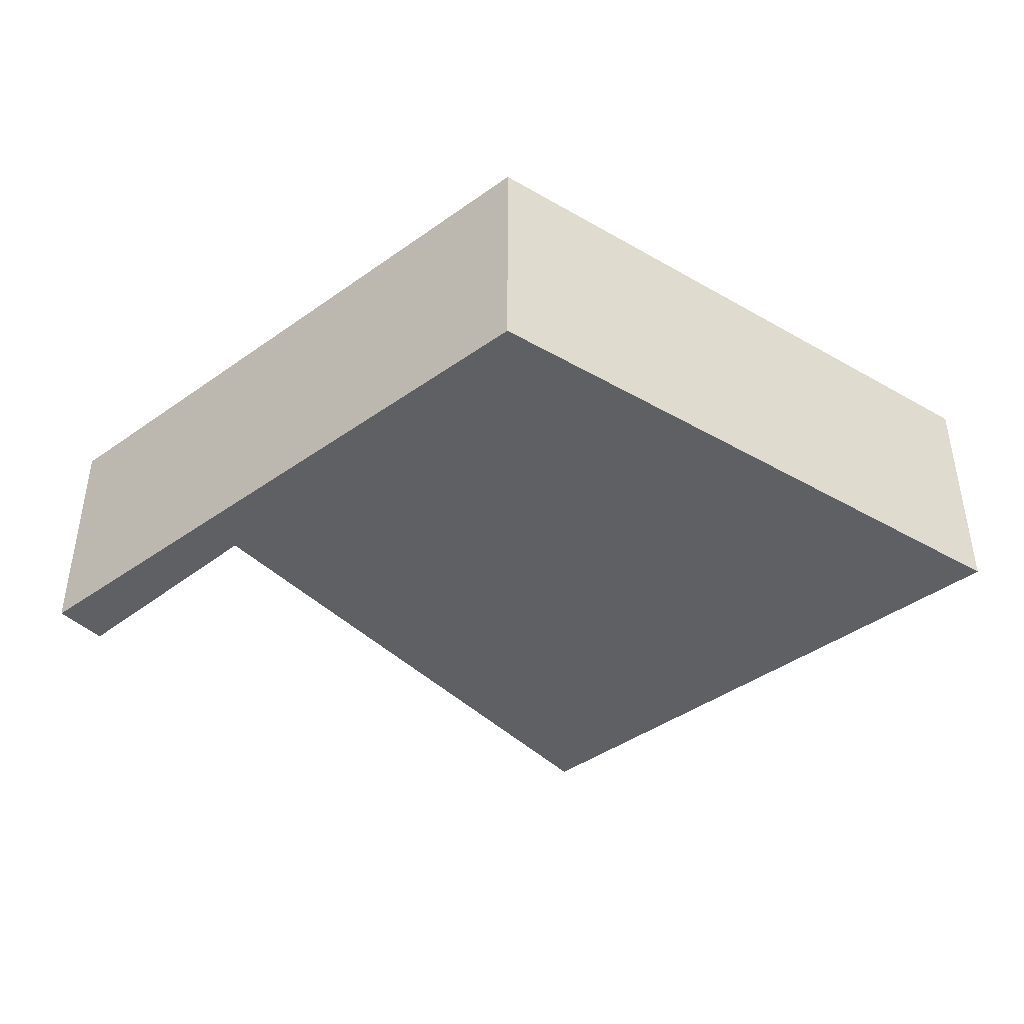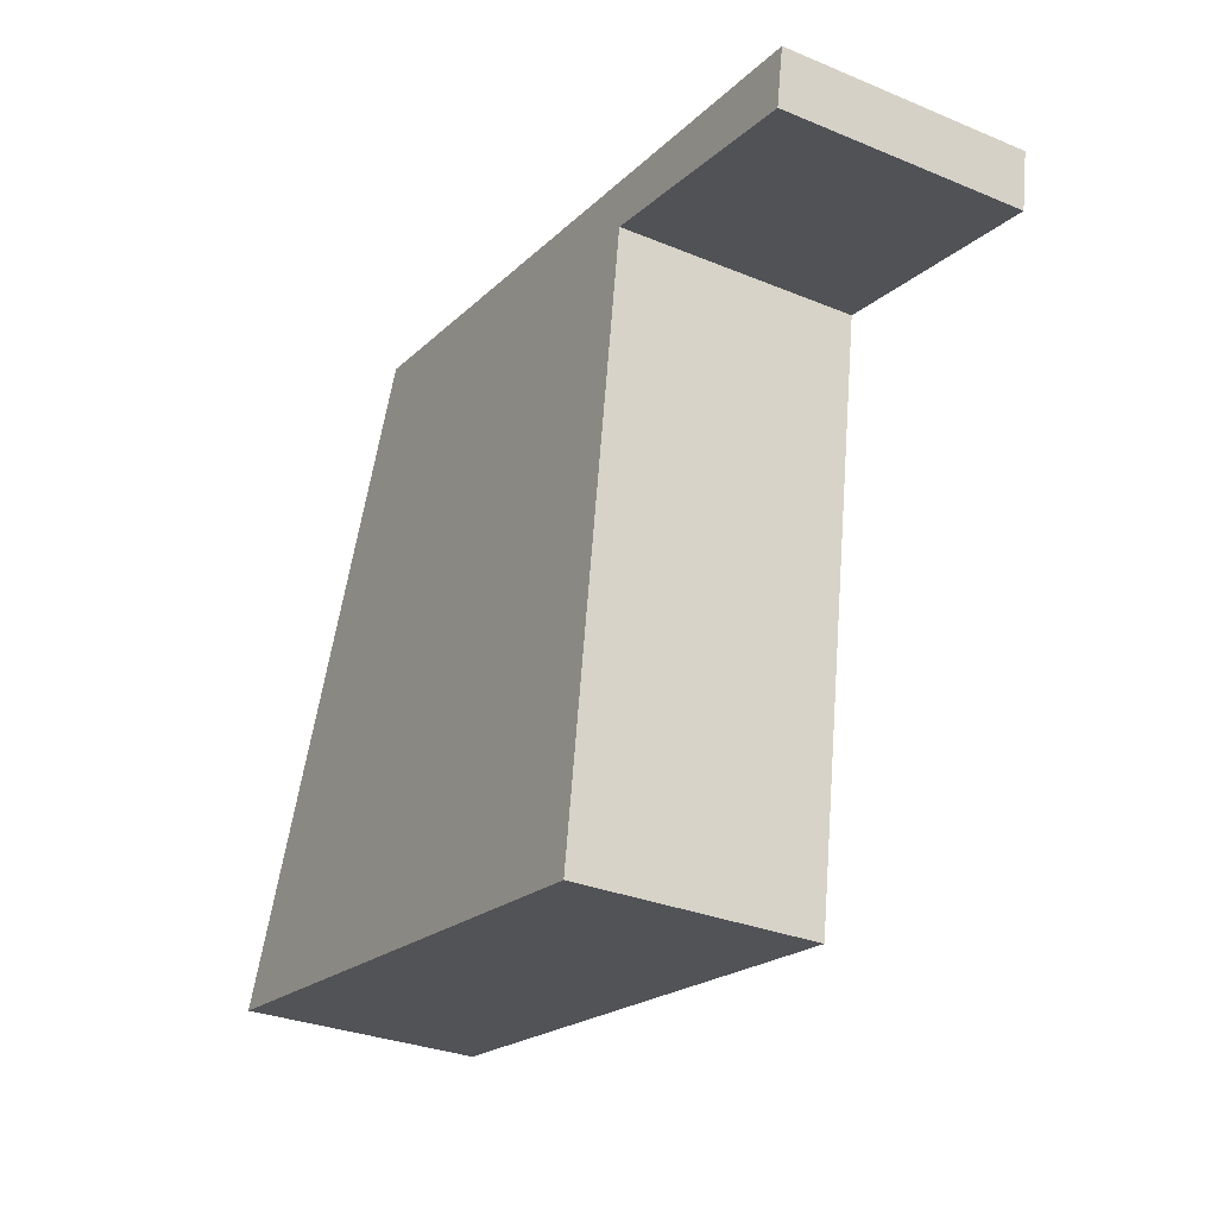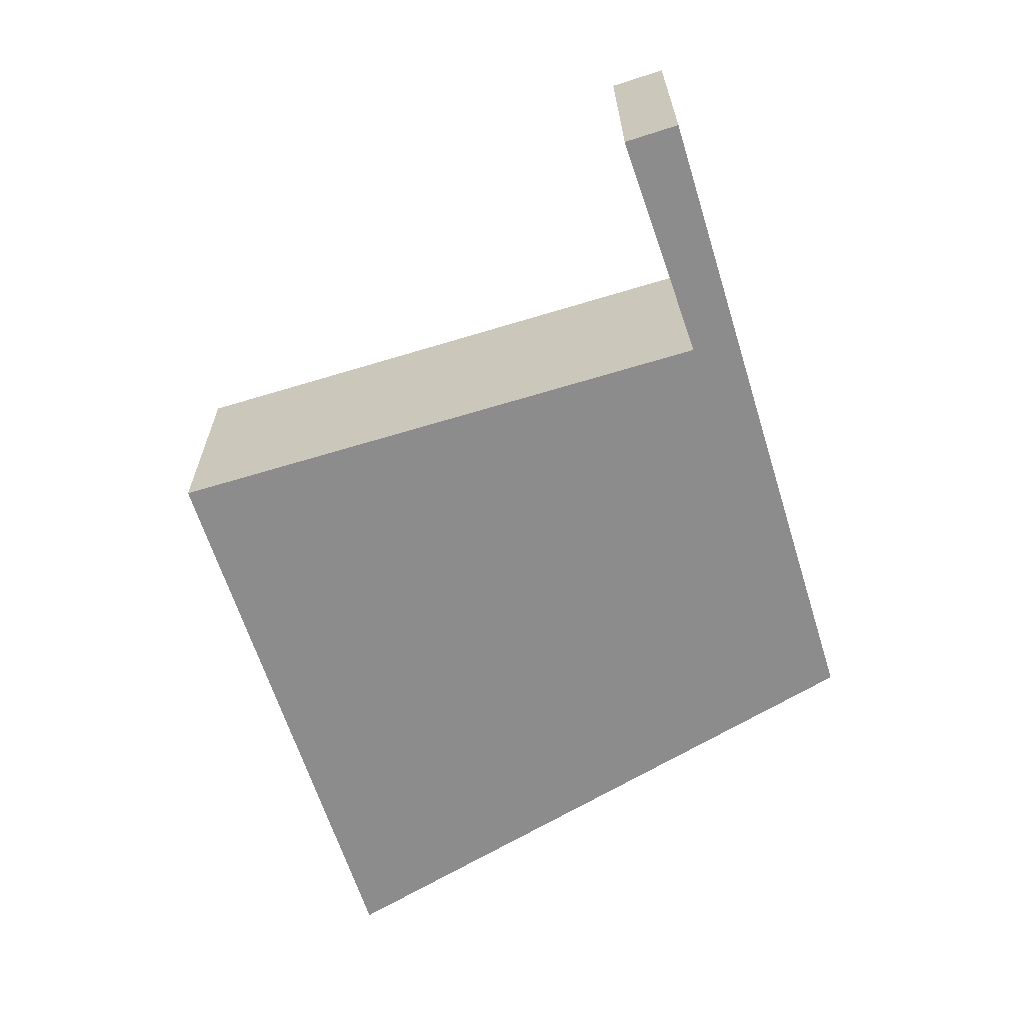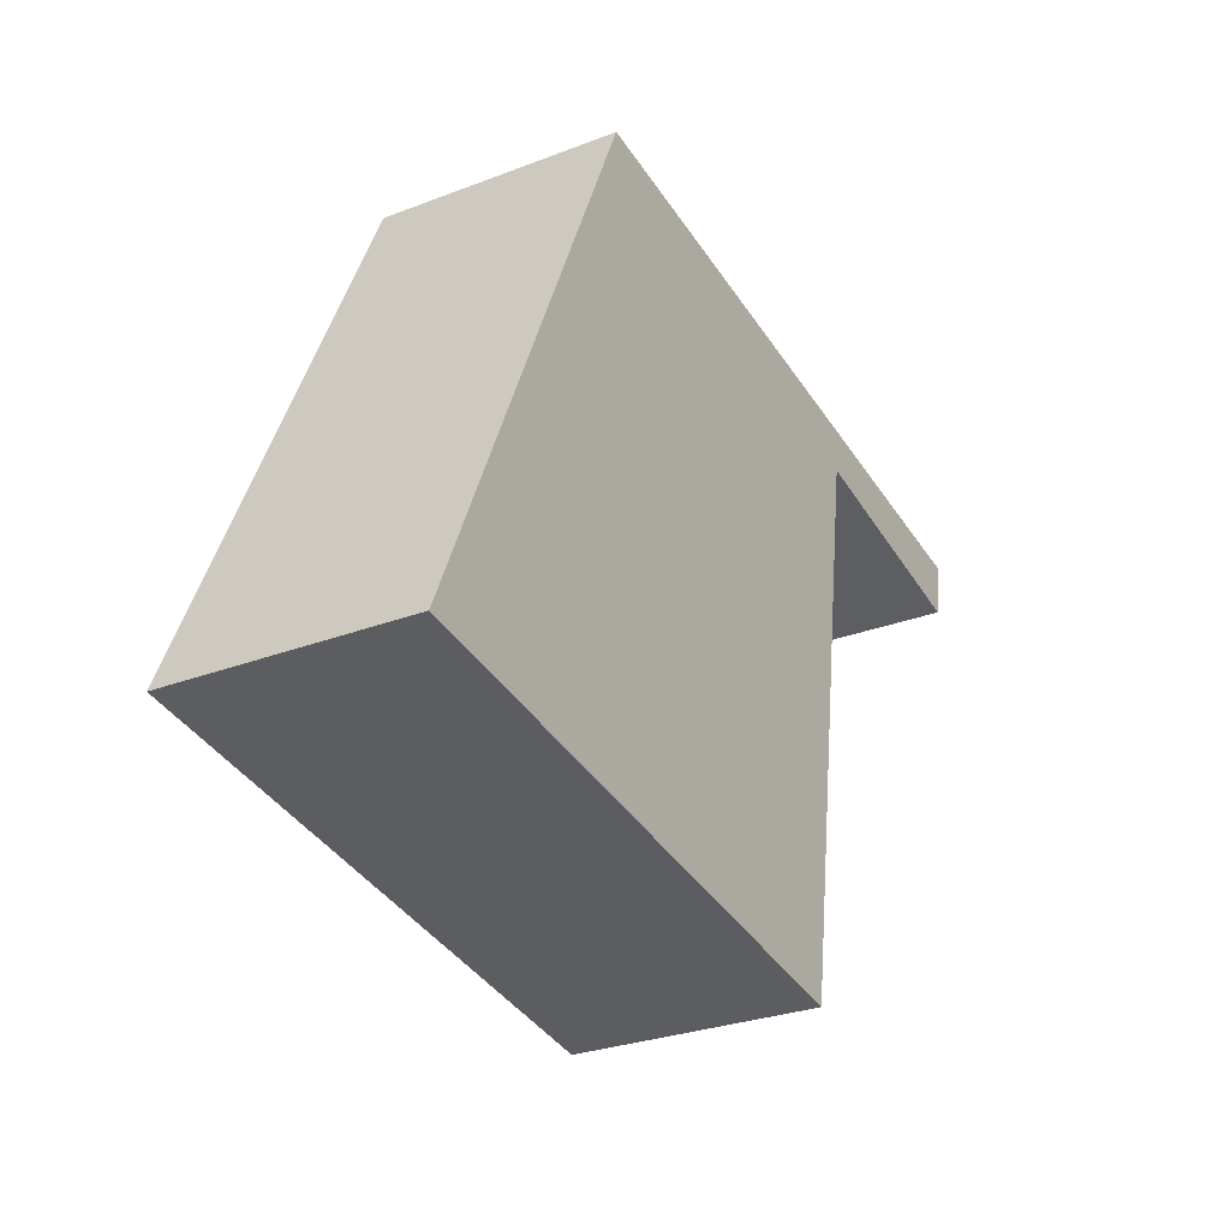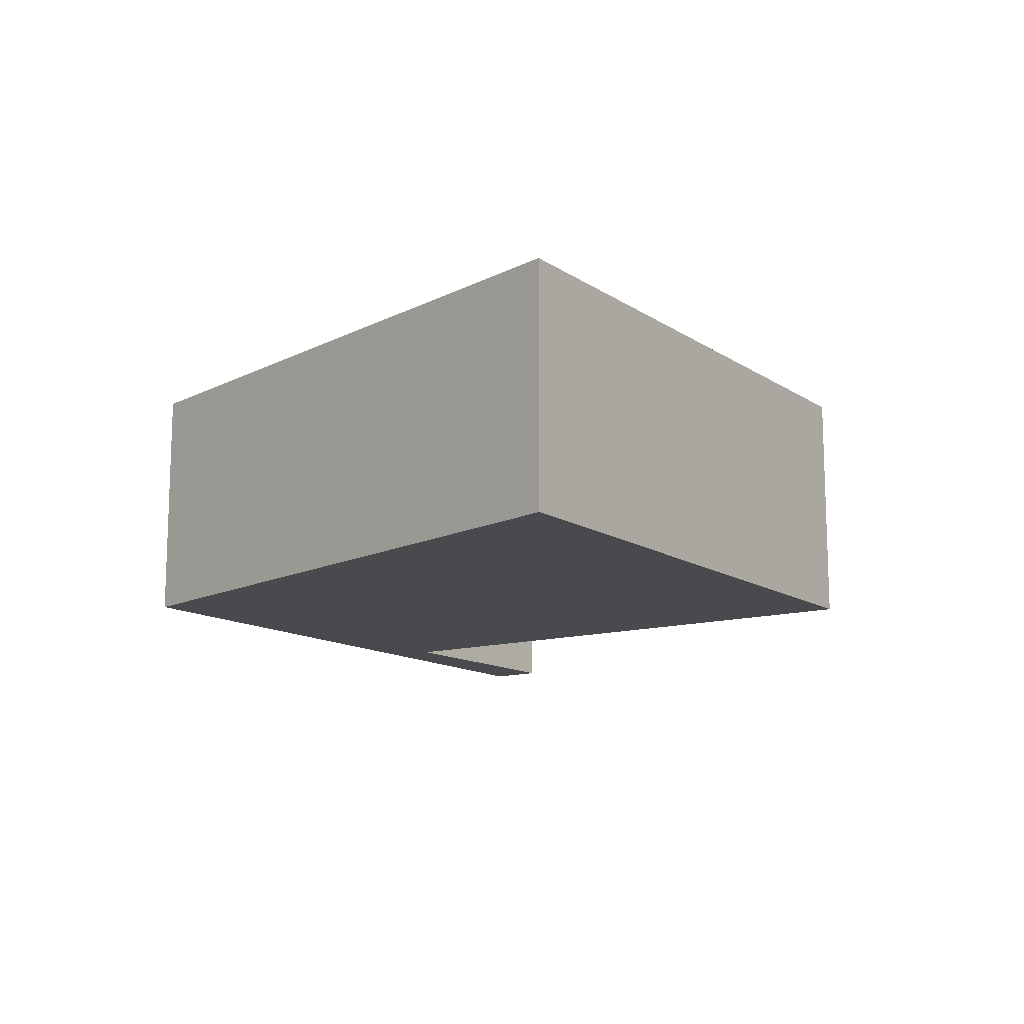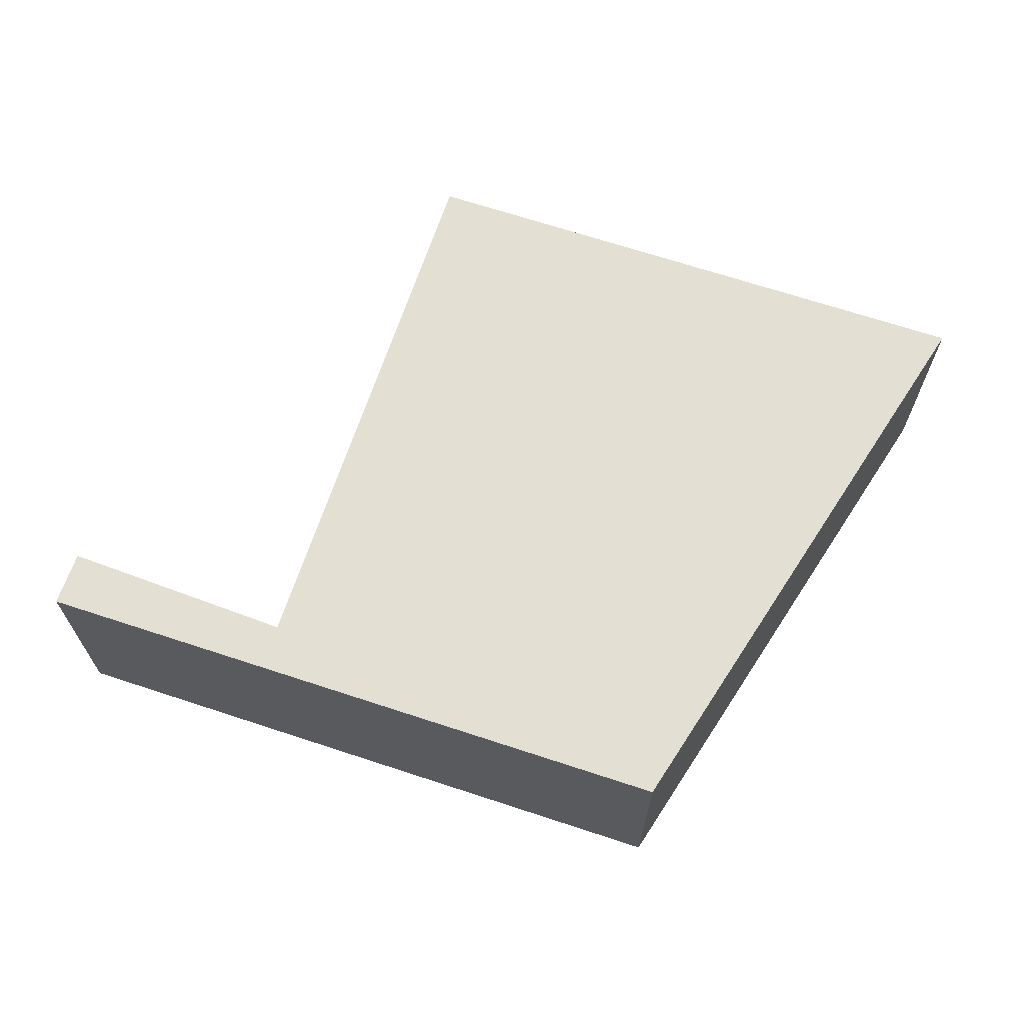
<metadata>
{"format":"obj","ext":"obj","renderer":"f3d","projection":"perspective","resolution":1024,"background":"white","views":[{"elev":-42.1,"azim":32.0,"up":"+Y"},{"elev":-30.1,"azim":-121.1,"up":"+Z"},{"elev":-64.2,"azim":-81.3,"up":"+Y"},{"elev":-28.7,"azim":119.9,"up":"+Z"},{"elev":-13.0,"azim":115.6,"up":"+Y"},{"elev":66.5,"azim":9.8,"up":"+Y"}]}
</metadata>
<code>
v  0 3.743 2.292e-16
v  2.747 3.743 -0.375
v  0.141 3.743 -0.866
v  2.428 3.743 0.364
v  3.587 3.743 0.538
v  3.771 3.743 -0.182
v  9.795 3.743 1.468
v  6.376 3.743 -8.808
v  8.962 3.743 -8.406
v  14.3 3.743 -7.578
v  10.37 3.743 1.554
v  4.343 3.743 -4.085
v  5.066 3.743 -9.011
v  0.141 5.303e-17 -0.866
v  0 0 0
v  5.066 5.518e-16 -9.011
v  4.343 2.501e-16 -4.085
v  3.771 1.114e-17 -0.182
v  2.428 -2.229e-17 0.364
v  3.587 -3.294e-17 0.538
v  9.795 -8.989e-17 1.468
v  10.37 -9.516e-17 1.554
v  14.3 4.64e-16 -7.578
v  8.962 5.147e-16 -8.406
v  6.376 5.393e-16 -8.808
v  2.747 2.296e-17 -0.375
g defaultobject
f 1 2 3
f 2 1 4
f 2 4 5
f 2 5 6
f 6 5 7
f 6 7 8
f 8 7 9
f 9 7 10
f 10 7 11
f 12 8 13
f 8 12 6
f 14 1 3
f 1 14 15
f 16 12 13
f 12 16 17
f 12 17 6
f 6 17 18
f 15 4 1
f 4 15 5
f 5 15 7
f 7 15 19
f 7 19 20
f 7 20 21
f 7 21 11
f 11 21 22
f 22 10 11
f 10 22 23
f 23 9 10
f 9 23 24
f 9 24 8
f 8 24 25
f 8 25 13
f 13 25 16
f 2 14 3
f 14 2 6
f 14 6 26
f 26 6 18
f 22 24 23
f 24 22 21
f 24 21 20
f 24 20 25
f 25 20 18
f 18 20 26
f 26 20 19
f 26 19 14
f 14 19 15
f 18 16 25
f 16 18 17

</code>
